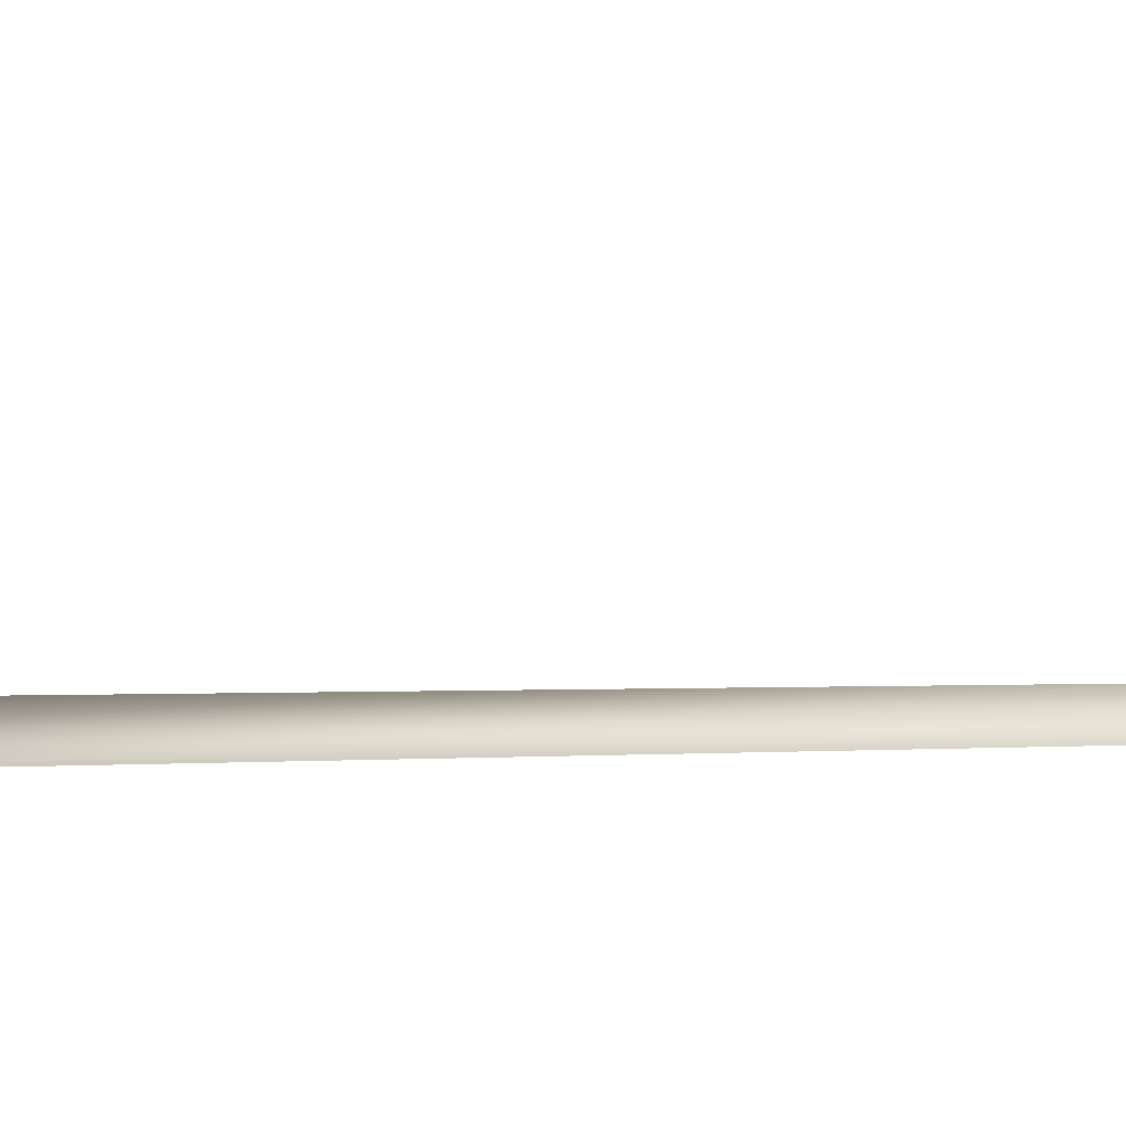
<metadata>
{"format":"obj","ext":"obj","renderer":"f3d","projection":"perspective","resolution":1024,"background":"white","views":[{"elev":-0.3,"azim":41.2,"up":"+Y"}]}
</metadata>
<code>
v 50 595 725
v 45 582 715
v 2 636 747
v 45 582 715
v 0 618 737
v 2 636 747
v 54 582 734
v 50 595 725
v 5 618 757
v 50 595 725
v 2 636 747
v 5 618 757
v 108 495 -871
v 119 485 -872
v 119 489 -871
v 129 495 -872
v 108 495 -871
v 119 489 -871
v 119 485 -872
v 129 495 -872
v 119 489 -871
v 79 575 680
v 45 582 715
v 50 595 725
v 50 595 725
v 87 587 687
v 79 575 680
v 87 587 687
v 50 595 725
v 54 582 734
v 54 582 734
v 95 575 694
v 87 587 687
v 98 569 609
v 79 575 680
v 87 587 687
v 87 587 687
v 108 582 612
v 98 569 609
v 108 582 612
v 87 587 687
v 95 575 694
v 95 575 694
v 118 569 615
v 108 582 612
v 97 570 244
v 98 569 609
v 108 582 612
v 108 582 612
v 108 582 244
v 97 570 244
v 108 582 244
v 108 582 612
v 118 569 615
v 118 569 615
v 118 570 245
v 108 582 244
v 98 562 228
v 97 570 244
v 108 582 244
v 108 582 244
v 109 572 220
v 98 562 228
v 109 572 220
v 108 582 244
v 118 570 245
v 118 570 245
v 119 562 228
v 109 572 220
v 99 535 204
v 98 562 228
v 109 572 220
v 109 572 220
v 110 546 197
v 99 535 204
v 110 546 197
v 109 572 220
v 119 562 228
v 119 562 228
v 120 536 205
v 110 546 197
v 100 522 171
v 99 535 204
v 110 546 197
v 110 546 197
v 111 535 171
v 100 522 171
v 111 535 171
v 110 546 197
v 120 536 205
v 120 536 205
v 121 522 172
v 111 535 171
v 102 525 -204
v 100 522 171
v 111 535 171
v 111 535 171
v 113 537 -203
v 102 525 -204
v 113 537 -203
v 111 535 171
v 121 522 172
v 121 522 172
v 123 525 -203
v 113 537 -203
v 103 540 -242
v 102 525 -204
v 113 537 -203
v 113 537 -203
v 114 550 -233
v 103 540 -242
v 114 550 -233
v 113 537 -203
v 123 525 -203
v 123 525 -203
v 124 540 -242
v 114 550 -233
v 104 568 -270
v 103 540 -242
v 114 550 -233
v 114 550 -233
v 114 579 -263
v 104 568 -270
v 114 579 -263
v 114 550 -233
v 124 540 -242
v 124 540 -242
v 125 568 -269
v 114 579 -263
v 104 568 -576
v 104 568 -270
v 114 579 -263
v 114 580 -576
v 115 581 -881
v 104 568 -882
v 114 580 -576
v 114 579 -263
v 125 568 -269
v 125 568 -575
v 125 568 -881
v 115 581 -881
v 105 560 -893
v 104 568 -882
v 115 581 -881
v 115 581 -881
v 115 568 -899
v 105 560 -893
v 115 568 -899
v 115 581 -881
v 125 568 -881
v 125 568 -881
v 125 561 -893
v 115 568 -899
v 105 549 -896
v 105 560 -893
v 115 568 -899
v 115 568 -899
v 116 552 -909
v 105 549 -896
v 116 552 -909
v 115 568 -899
v 125 561 -893
v 125 561 -893
v 126 549 -896
v 116 552 -909
v 106 537 -895
v 105 549 -896
v 116 552 -909
v 116 552 -909
v 116 533 -904
v 106 537 -895
v 127 537 -895
v 126 549 -896
v 105 549 -896
v 105 549 -896
v 106 537 -895
v 127 537 -895
v 116 533 -904
v 116 552 -909
v 126 549 -896
v 126 549 -896
v 127 537 -895
v 116 533 -904
v 107 513 -885
v 106 537 -895
v 116 533 -904
v 116 533 -904
v 118 508 -894
v 107 513 -885
v 128 514 -886
v 127 537 -895
v 106 537 -895
v 106 537 -895
v 107 513 -885
v 128 514 -886
v 118 508 -894
v 116 533 -904
v 127 537 -895
v 127 537 -895
v 128 514 -886
v 118 508 -894
v 108 495 -871
v 107 513 -885
v 118 508 -894
v 118 508 -894
v 119 485 -872
v 108 495 -871
v 129 495 -872
v 128 514 -886
v 107 513 -885
v 107 513 -885
v 108 495 -871
v 129 495 -872
v 119 485 -872
v 118 508 -894
v 128 514 -886
v 128 514 -886
v 129 495 -872
v 119 485 -872
v 114 580 -576
v 104 568 -576
v 114 579 -263
v 104 568 -882
v 104 568 -576
v 114 580 -576
v 125 568 -575
v 114 580 -576
v 125 568 -269
v 115 581 -881
v 114 580 -576
v 125 568 -575
f 1 2 3
f 4 5 6
f 7 8 9
f 10 11 12
f 13 14 15
f 16 17 18
f 19 20 21
f 22 23 24
f 25 26 27
f 28 29 30
f 31 32 33
f 34 35 36
f 37 38 39
f 40 41 42
f 43 44 45
f 46 47 48
f 49 50 51
f 52 53 54
f 55 56 57
f 58 59 60
f 61 62 63
f 64 65 66
f 67 68 69
f 70 71 72
f 73 74 75
f 76 77 78
f 79 80 81
f 82 83 84
f 85 86 87
f 88 89 90
f 91 92 93
f 94 95 96
f 97 98 99
f 100 101 102
f 103 104 105
f 106 107 108
f 109 110 111
f 112 113 114
f 115 116 117
f 118 119 120
f 121 122 123
f 124 125 126
f 127 128 129
f 130 131 132
f 133 134 135
f 136 137 138
f 139 140 141
f 142 143 144
f 145 146 147
f 148 149 150
f 151 152 153
f 154 155 156
f 157 158 159
f 160 161 162
f 163 164 165
f 166 167 168
f 169 170 171
f 172 173 174
f 175 176 177
f 178 179 180
f 181 182 183
f 184 185 186
f 187 188 189
f 190 191 192
f 193 194 195
f 196 197 198
f 199 200 201
f 202 203 204
f 205 206 207
f 208 209 210
f 211 212 213
f 214 215 216
f 217 218 219
f 220 221 222
f 223 224 225
f 226 227 228
f 229 230 231

</code>
